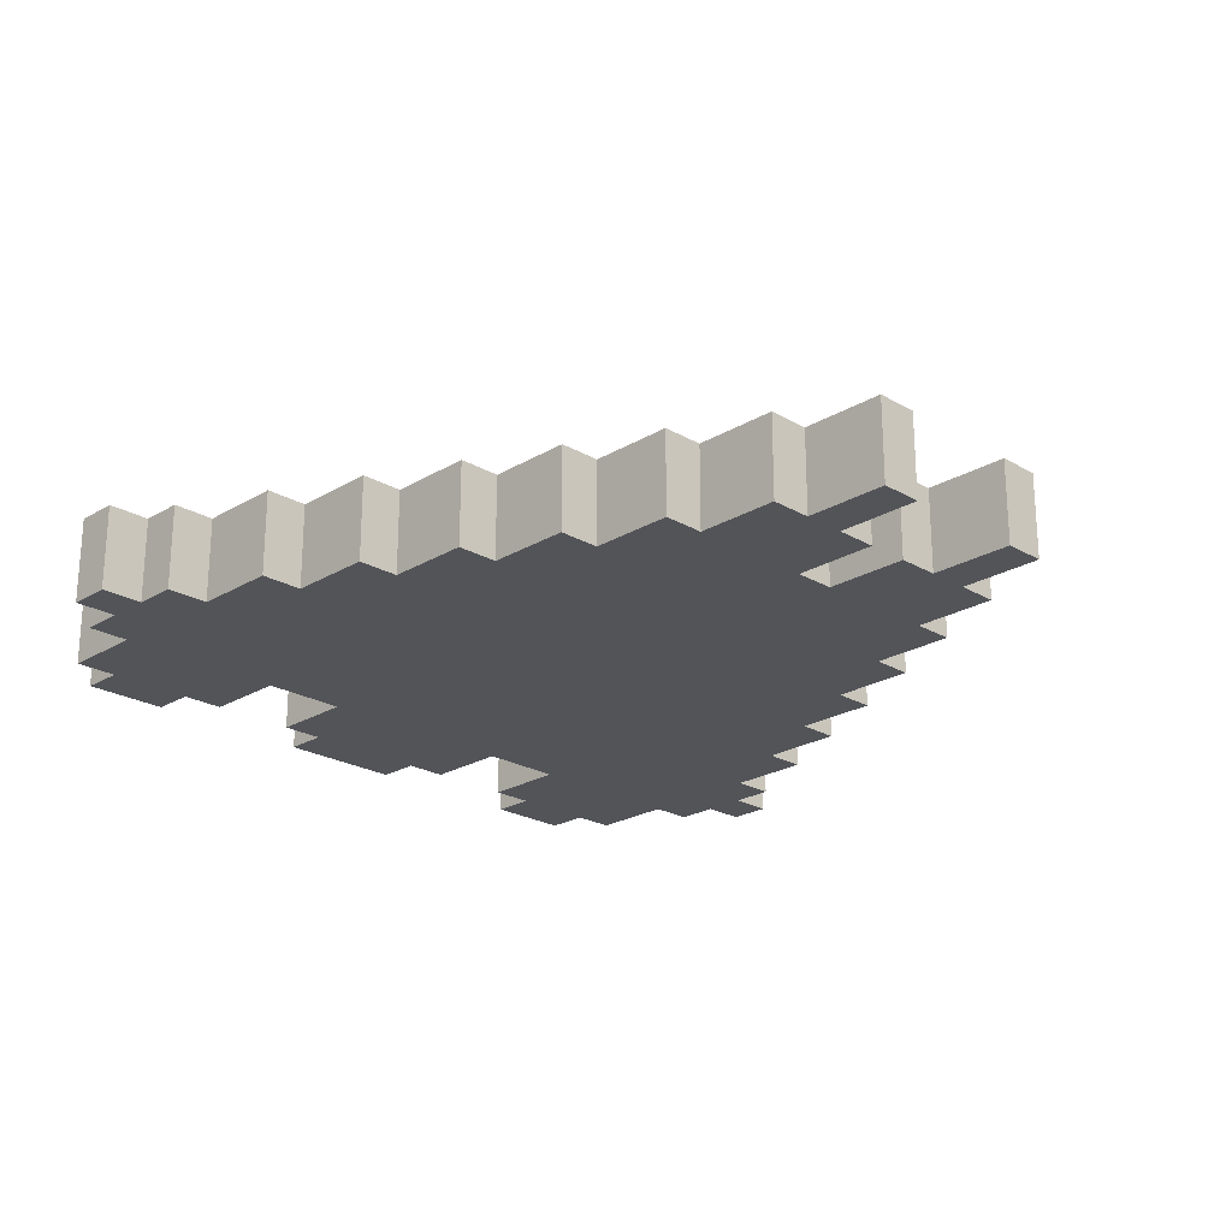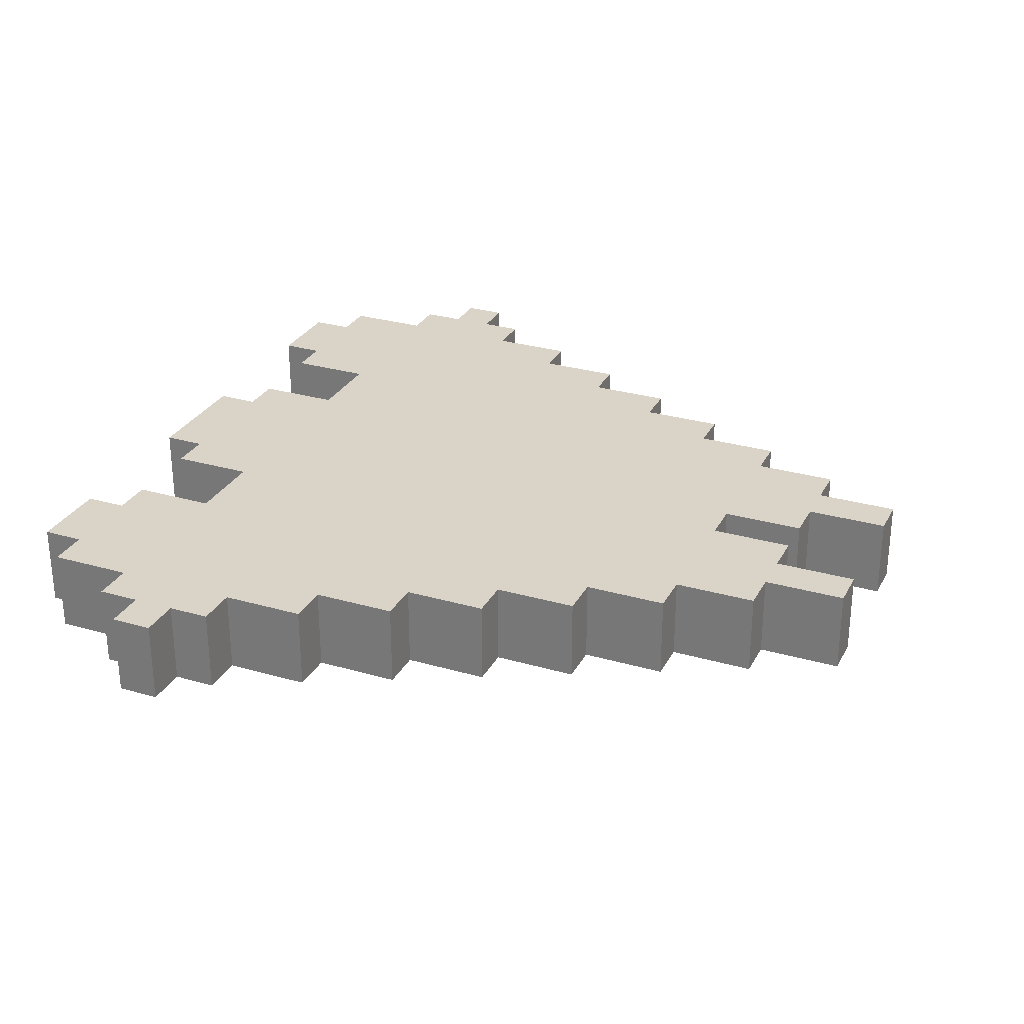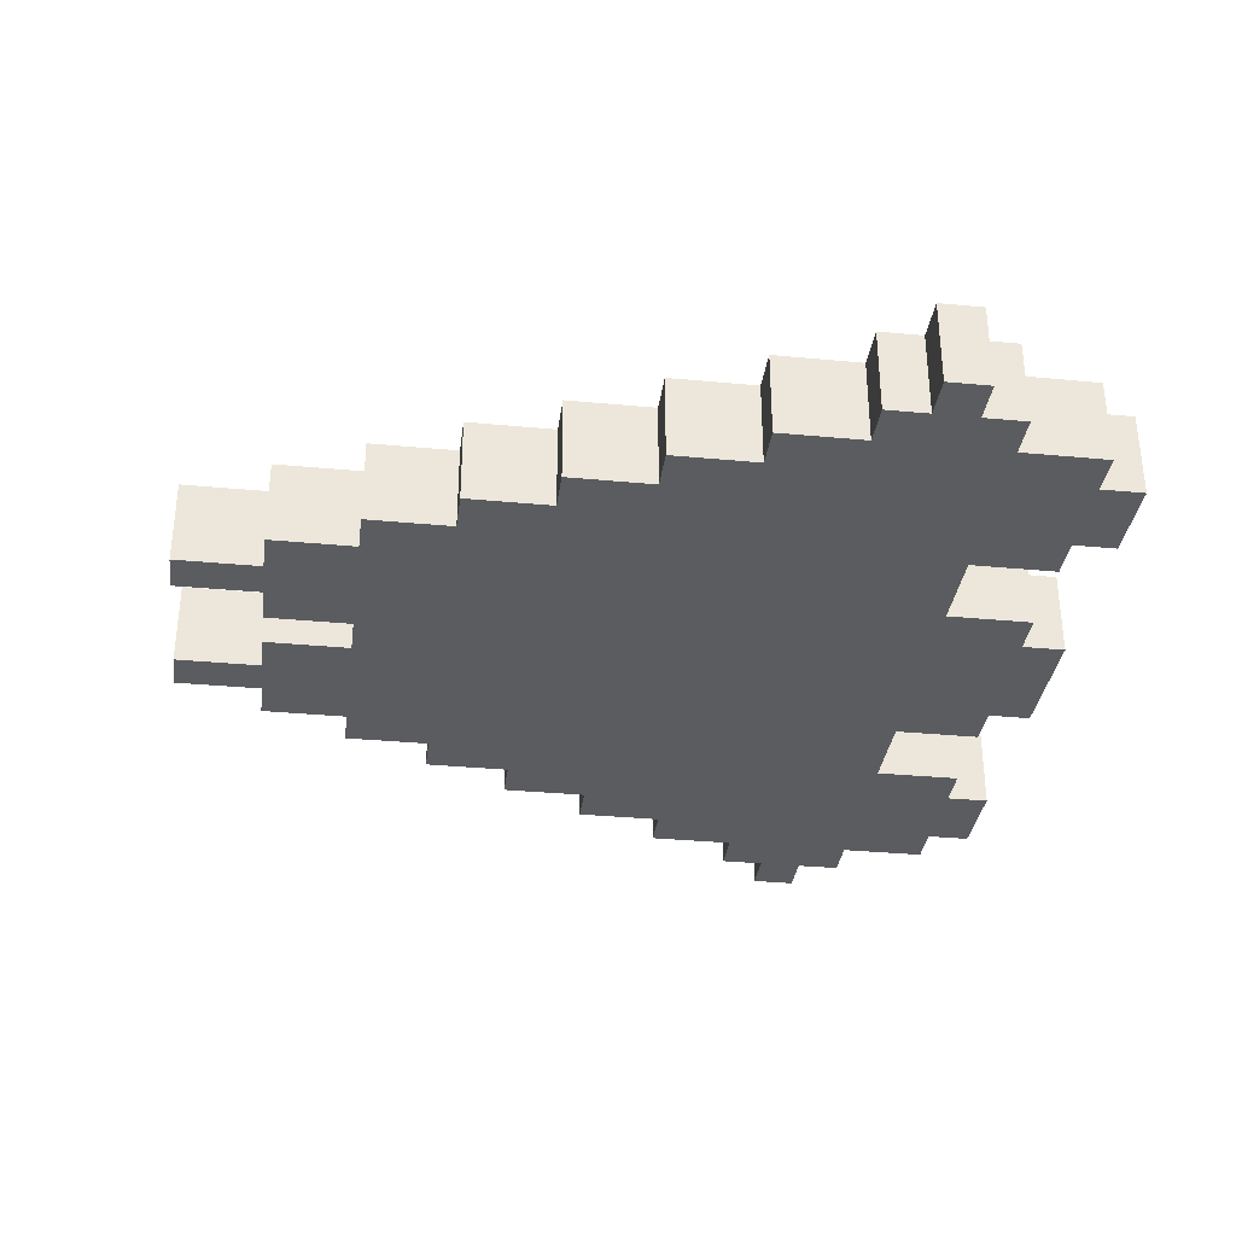
<metadata>
{"format":"obj","ext":"obj","renderer":"f3d","projection":"perspective","resolution":1024,"background":"white","views":[{"elev":-23.0,"azim":135.4,"up":"+Y"},{"elev":28.7,"azim":113.4,"up":"+Y"},{"elev":-33.6,"azim":-97.4,"up":"+Y"}]}
</metadata>
<code>
o
v -1 -0.1 0.6
v -1 -0.1 0.5
v -1 0.1 0.6
v -1 0.1 0.5
v -0.9 -0.1 0.7
v -0.9 -0.1 0.6
v -0.9 -0.1 0.5
v -0.9 -0.1 0.4
v -0.9 0.1 0.7
v -0.9 0.1 0.6
v -0.9 0.1 0.5
v -0.9 0.1 0.4
v -0.8 -0.1 0.9
v -0.8 -0.1 0.8
v -0.8 -0.1 0.7
v -0.8 -0.1 0.4
v -0.8 -0.1 0.2
v -0.8 0.1 0.9
v -0.8 0.1 0.8
v -0.8 0.1 0.7
v -0.8 0.1 0.4
v -0.8 0.1 0.2
v -0.7 -0.1 1
v -0.7 -0.1 0.9
v -0.7 -0.1 0.2
v -0.7 -0.1 0
v -0.7 0.1 1
v -0.7 0.1 0.9
v -0.7 0.1 0.2
v -0.7 0.1 0
v -0.6 -0.1 0
v -0.6 -0.1 -0.2
v -0.6 0.1 0
v -0.6 0.1 -0.2
v -0.5 -0.1 -0.2
v -0.5 -0.1 -0.4
v -0.5 0.1 -0.2
v -0.5 0.1 -0.4
v -0.4 -0.1 -0.4
v -0.4 -0.1 -0.6
v -0.4 0.1 -0.4
v -0.4 0.1 -0.6
v -0.3 -0.1 -0.6
v -0.3 -0.1 -0.8
v -0.3 0.1 -0.6
v -0.3 0.1 -0.8
v -0.2 -0.1 0.9
v -0.2 -0.1 0.8
v -0.2 -0.1 0.7
v -0.2 -0.1 -0.8
v -0.2 -0.1 -1
v -0.2 0.1 0.9
v -0.2 0.1 0.8
v -0.2 0.1 0.7
v -0.2 0.1 -0.8
v -0.2 0.1 -1
v -0.1 -0.1 1
v -0.1 -0.1 0.9
v -0.1 0.1 1
v -0.1 0.1 0.9
v 0.1 -0.1 -0.6
v 0.1 -0.1 -0.8
v 0.1 0.1 -0.6
v 0.1 0.1 -0.8
v 0.2 -0.1 -0.8
v 0.2 -0.1 -1
v 0.2 0.1 -0.8
v 0.2 0.1 -1
v 0.5 -0.1 0.9
v 0.5 -0.1 0.8
v 0.5 -0.1 0.7
v 0.5 0.1 0.9
v 0.5 0.1 0.8
v 0.5 0.1 0.7
v 0.6 -0.1 1
v 0.6 -0.1 0.9
v 0.6 0.1 1
v 0.6 0.1 0.9
v -0.5 -0.1 1
v -0.5 -0.1 0.9
v -0.5 0.1 1
v -0.5 0.1 0.9
v -0.4 -0.1 0.9
v -0.4 -0.1 0.8
v -0.4 -0.1 0.7
v -0.4 0.1 0.9
v -0.4 0.1 0.8
v -0.4 0.1 0.7
v -0.1 -0.1 -0.8
v -0.1 -0.1 -1
v -0.1 0.1 -0.8
v -0.1 0.1 -1
v 0 -0.1 -0.6
v 0 -0.1 -0.8
v 0 0.1 -0.6
v 0 0.1 -0.8
v 0.2 -0.1 1
v 0.2 -0.1 0.9
v 0.2 0.1 1
v 0.2 0.1 0.9
v 0.3 -0.1 0.9
v 0.3 -0.1 0.8
v 0.3 -0.1 0.7
v 0.3 -0.1 -0.8
v 0.3 -0.1 -1
v 0.3 0.1 0.9
v 0.3 0.1 0.8
v 0.3 0.1 0.7
v 0.3 0.1 -0.8
v 0.3 0.1 -1
v 0.4 -0.1 -0.6
v 0.4 -0.1 -0.8
v 0.4 0.1 -0.6
v 0.4 0.1 -0.8
v 0.5 -0.1 -0.4
v 0.5 -0.1 -0.6
v 0.5 0.1 -0.4
v 0.5 0.1 -0.6
v 0.6 -0.1 -0.2
v 0.6 -0.1 -0.4
v 0.6 0.1 -0.2
v 0.6 0.1 -0.4
v 0.7 -0.1 0
v 0.7 -0.1 -0.2
v 0.7 0.1 0
v 0.7 0.1 -0.2
v 0.8 -0.1 1
v 0.8 -0.1 0.9
v 0.8 -0.1 0.2
v 0.8 -0.1 0
v 0.8 0.1 1
v 0.8 0.1 0.9
v 0.8 0.1 0.2
v 0.8 0.1 0
v 0.9 -0.1 0.9
v 0.9 -0.1 0.8
v 0.9 -0.1 0.7
v 0.9 -0.1 0.4
v 0.9 -0.1 0.2
v 0.9 0.1 0.9
v 0.9 0.1 0.8
v 0.9 0.1 0.7
v 0.9 0.1 0.4
v 0.9 0.1 0.2
v 1 -0.1 0.7
v 1 -0.1 0.6
v 1 -0.1 0.5
v 1 -0.1 0.4
v 1 0.1 0.7
v 1 0.1 0.6
v 1 0.1 0.5
v 1 0.1 0.4
v 1.1 -0.1 0.6
v 1.1 -0.1 0.5
v 1.1 0.1 0.6
v 1.1 0.1 0.5
v -0.7 -0.1 1
v -0.7 0.1 1
v -0.5 -0.1 1
v -0.5 0.1 1
v -0.1 -0.1 1
v -0.1 0.1 1
v 0.2 -0.1 1
v 0.2 0.1 1
v 0.6 -0.1 1
v 0.6 0.1 1
v 0.8 -0.1 1
v 0.8 0.1 1
v -0.8 -0.1 0.9
v -0.8 0.1 0.9
v -0.7 -0.1 0.9
v -0.7 0.1 0.9
v -0.5 -0.1 0.9
v -0.5 0.1 0.9
v -0.4 -0.1 0.9
v -0.4 0.1 0.9
v -0.2 -0.1 0.9
v -0.2 0.1 0.9
v -0.1 -0.1 0.9
v -0.1 0.1 0.9
v 0.2 -0.1 0.9
v 0.2 0.1 0.9
v 0.3 -0.1 0.9
v 0.3 0.1 0.9
v 0.5 -0.1 0.9
v 0.5 0.1 0.9
v 0.6 -0.1 0.9
v 0.6 0.1 0.9
v 0.8 -0.1 0.9
v 0.8 0.1 0.9
v 0.9 -0.1 0.9
v 0.9 0.1 0.9
v -0.9 -0.1 0.7
v -0.9 0.1 0.7
v -0.8 -0.1 0.7
v -0.8 0.1 0.7
v -0.4 -0.1 0.7
v -0.4 0.1 0.7
v -0.2 -0.1 0.7
v -0.2 0.1 0.7
v 0.3 -0.1 0.7
v 0.3 0.1 0.7
v 0.5 -0.1 0.7
v 0.5 0.1 0.7
v 0.9 -0.1 0.7
v 0.9 0.1 0.7
v 1 -0.1 0.7
v 1 0.1 0.7
v -1 -0.1 0.6
v -1 0.1 0.6
v -0.9 -0.1 0.6
v -0.9 0.1 0.6
v 1 -0.1 0.6
v 1 0.1 0.6
v 1.1 -0.1 0.6
v 1.1 0.1 0.6
v -1 -0.1 0.5
v -1 0.1 0.5
v -0.9 -0.1 0.5
v -0.9 0.1 0.5
v 1 -0.1 0.5
v 1 0.1 0.5
v 1.1 -0.1 0.5
v 1.1 0.1 0.5
v -0.9 -0.1 0.4
v -0.9 0.1 0.4
v -0.8 -0.1 0.4
v -0.8 0.1 0.4
v 0.9 -0.1 0.4
v 0.9 0.1 0.4
v 1 -0.1 0.4
v 1 0.1 0.4
v -0.8 -0.1 0.2
v -0.8 0.1 0.2
v -0.7 -0.1 0.2
v -0.7 0.1 0.2
v 0.8 -0.1 0.2
v 0.8 0.1 0.2
v 0.9 -0.1 0.2
v 0.9 0.1 0.2
v -0.7 -0.1 0
v -0.7 0.1 0
v -0.6 -0.1 0
v -0.6 0.1 0
v 0.7 -0.1 0
v 0.7 0.1 0
v 0.8 -0.1 0
v 0.8 0.1 0
v -0.6 -0.1 -0.2
v -0.6 0.1 -0.2
v -0.5 -0.1 -0.2
v -0.5 0.1 -0.2
v 0.6 -0.1 -0.2
v 0.6 0.1 -0.2
v 0.7 -0.1 -0.2
v 0.7 0.1 -0.2
v -0.5 -0.1 -0.4
v -0.5 0.1 -0.4
v -0.4 -0.1 -0.4
v -0.4 0.1 -0.4
v 0.5 -0.1 -0.4
v 0.5 0.1 -0.4
v 0.6 -0.1 -0.4
v 0.6 0.1 -0.4
v -0.4 -0.1 -0.6
v -0.4 0.1 -0.6
v -0.3 -0.1 -0.6
v -0.3 0.1 -0.6
v 0 -0.1 -0.6
v 0 0.1 -0.6
v 0.1 -0.1 -0.6
v 0.1 0.1 -0.6
v 0.4 -0.1 -0.6
v 0.4 0.1 -0.6
v 0.5 -0.1 -0.6
v 0.5 0.1 -0.6
v -0.3 -0.1 -0.8
v -0.3 0.1 -0.8
v -0.2 -0.1 -0.8
v -0.2 0.1 -0.8
v -0.1 -0.1 -0.8
v -0.1 0.1 -0.8
v 0 -0.1 -0.8
v 0 0.1 -0.8
v 0.1 -0.1 -0.8
v 0.1 0.1 -0.8
v 0.2 -0.1 -0.8
v 0.2 0.1 -0.8
v 0.3 -0.1 -0.8
v 0.3 0.1 -0.8
v 0.4 -0.1 -0.8
v 0.4 0.1 -0.8
v -0.2 -0.1 -1
v -0.2 0.1 -1
v -0.1 -0.1 -1
v -0.1 0.1 -1
v 0.2 -0.1 -1
v 0.2 0.1 -1
v 0.3 -0.1 -1
v 0.3 0.1 -1
v -0.7 -0.1 1
v -0.5 -0.1 1
v -0.1 -0.1 1
v 0.2 -0.1 1
v 0.6 -0.1 1
v 0.8 -0.1 1
v -0.8 -0.1 0.9
v -0.7 -0.1 0.9
v -0.5 -0.1 0.9
v -0.4 -0.1 0.9
v -0.2 -0.1 0.9
v -0.1 -0.1 0.9
v 0.2 -0.1 0.9
v 0.3 -0.1 0.9
v 0.5 -0.1 0.9
v 0.6 -0.1 0.9
v 0.8 -0.1 0.9
v 0.9 -0.1 0.9
v -0.8 -0.1 0.8
v -0.4 -0.1 0.8
v -0.2 -0.1 0.8
v 0.3 -0.1 0.8
v 0.5 -0.1 0.8
v 0.9 -0.1 0.8
v -0.9 -0.1 0.7
v -0.8 -0.1 0.7
v -0.4 -0.1 0.7
v -0.2 -0.1 0.7
v 0.3 -0.1 0.7
v 0.5 -0.1 0.7
v 0.9 -0.1 0.7
v 1 -0.1 0.7
v -1 -0.1 0.6
v -0.9 -0.1 0.6
v 1 -0.1 0.6
v 1.1 -0.1 0.6
v -1 -0.1 0.5
v -0.9 -0.1 0.5
v 1 -0.1 0.5
v 1.1 -0.1 0.5
v -0.9 -0.1 0.4
v -0.8 -0.1 0.4
v 0.9 -0.1 0.4
v 1 -0.1 0.4
v -0.8 -0.1 0.2
v -0.7 -0.1 0.2
v 0.8 -0.1 0.2
v 0.9 -0.1 0.2
v -0.7 -0.1 0
v -0.6 -0.1 0
v 0.7 -0.1 0
v 0.8 -0.1 0
v -0.6 -0.1 -0.2
v -0.5 -0.1 -0.2
v 0.6 -0.1 -0.2
v 0.7 -0.1 -0.2
v -0.5 -0.1 -0.4
v -0.4 -0.1 -0.4
v 0.5 -0.1 -0.4
v 0.6 -0.1 -0.4
v -0.4 -0.1 -0.6
v -0.3 -0.1 -0.6
v 0 -0.1 -0.6
v 0.1 -0.1 -0.6
v 0.4 -0.1 -0.6
v 0.5 -0.1 -0.6
v -0.3 -0.1 -0.8
v -0.2 -0.1 -0.8
v -0.1 -0.1 -0.8
v 0 -0.1 -0.8
v 0.1 -0.1 -0.8
v 0.2 -0.1 -0.8
v 0.3 -0.1 -0.8
v 0.4 -0.1 -0.8
v -0.2 -0.1 -1
v -0.1 -0.1 -1
v 0.2 -0.1 -1
v 0.3 -0.1 -1
v -0.7 0.1 1
v -0.5 0.1 1
v -0.1 0.1 1
v 0.2 0.1 1
v 0.6 0.1 1
v 0.8 0.1 1
v -0.8 0.1 0.9
v -0.7 0.1 0.9
v -0.5 0.1 0.9
v -0.4 0.1 0.9
v -0.2 0.1 0.9
v -0.1 0.1 0.9
v 0.2 0.1 0.9
v 0.3 0.1 0.9
v 0.5 0.1 0.9
v 0.6 0.1 0.9
v 0.8 0.1 0.9
v 0.9 0.1 0.9
v -0.8 0.1 0.8
v -0.7 0.1 0.8
v -0.5 0.1 0.8
v -0.4 0.1 0.8
v -0.2 0.1 0.8
v -0.1 0.1 0.8
v 0.2 0.1 0.8
v 0.3 0.1 0.8
v 0.5 0.1 0.8
v 0.6 0.1 0.8
v 0.8 0.1 0.8
v 0.9 0.1 0.8
v -0.9 0.1 0.7
v -0.8 0.1 0.7
v -0.7 0.1 0.7
v -0.6 0.1 0.7
v -0.5 0.1 0.7
v -0.4 0.1 0.7
v -0.2 0.1 0.7
v -0.1 0.1 0.7
v 0.2 0.1 0.7
v 0.3 0.1 0.7
v 0.5 0.1 0.7
v 0.6 0.1 0.7
v 0.7 0.1 0.7
v 0.8 0.1 0.7
v 0.9 0.1 0.7
v 1 0.1 0.7
v -1 0.1 0.6
v -0.9 0.1 0.6
v -0.4 0.1 0.6
v -0.3 0.1 0.6
v -0.2 0.1 0.6
v -0.1 0.1 0.6
v 0.2 0.1 0.6
v 0.3 0.1 0.6
v 0.4 0.1 0.6
v 0.5 0.1 0.6
v 1 0.1 0.6
v 1.1 0.1 0.6
v -1 0.1 0.5
v -0.9 0.1 0.5
v -0.8 0.1 0.5
v -0.7 0.1 0.5
v -0.1 0.1 0.5
v 0.2 0.1 0.5
v 0.8 0.1 0.5
v 0.9 0.1 0.5
v 1 0.1 0.5
v 1.1 0.1 0.5
v -0.9 0.1 0.4
v -0.8 0.1 0.4
v 0.9 0.1 0.4
v 1 0.1 0.4
v -0.1 0.1 0.3
v 0.2 0.1 0.3
v -0.8 0.1 0.2
v -0.7 0.1 0.2
v -0.2 0.1 0.2
v -0.1 0.1 0.2
v 0.2 0.1 0.2
v 0.3 0.1 0.2
v 0.8 0.1 0.2
v 0.9 0.1 0.2
v -0.6 0.1 0.1
v -0.5 0.1 0.1
v -0.1 0.1 0.1
v 0.2 0.1 0.1
v 0.6 0.1 0.1
v 0.7 0.1 0.1
v -0.7 0.1 0
v -0.6 0.1 0
v -0.2 0.1 0
v -0.1 0.1 0
v 0 0.1 0
v 0.1 0.1 0
v 0.2 0.1 0
v 0.3 0.1 0
v 0.7 0.1 0
v 0.8 0.1 0
v -0.6 0.1 -0.2
v -0.5 0.1 -0.2
v 0.6 0.1 -0.2
v 0.7 0.1 -0.2
v -0.4 0.1 -0.3
v -0.3 0.1 -0.3
v 0.4 0.1 -0.3
v 0.5 0.1 -0.3
v -0.5 0.1 -0.4
v -0.4 0.1 -0.4
v 0.5 0.1 -0.4
v 0.6 0.1 -0.4
v 0 0.1 -0.5
v 0.1 0.1 -0.5
v -0.4 0.1 -0.6
v -0.3 0.1 -0.6
v 0 0.1 -0.6
v 0.1 0.1 -0.6
v 0.4 0.1 -0.6
v 0.5 0.1 -0.6
v -0.2 0.1 -0.7
v -0.1 0.1 -0.7
v 0.2 0.1 -0.7
v 0.3 0.1 -0.7
v -0.3 0.1 -0.8
v -0.2 0.1 -0.8
v -0.1 0.1 -0.8
v 0 0.1 -0.8
v 0.1 0.1 -0.8
v 0.2 0.1 -0.8
v 0.3 0.1 -0.8
v 0.4 0.1 -0.8
v -0.2 0.1 -1
v -0.1 0.1 -1
v 0.2 0.1 -1
v 0.3 0.1 -1
f 3 2 1
f 4 2 3
f 9 6 5
f 10 6 9
f 11 8 7
f 12 8 11
f 18 14 13
f 19 15 14
f 19 14 18
f 20 15 19
f 21 17 16
f 22 17 21
f 27 24 23
f 28 24 27
f 29 26 25
f 30 26 29
f 33 32 31
f 34 32 33
f 37 36 35
f 38 36 37
f 41 40 39
f 42 40 41
f 45 44 43
f 46 44 45
f 52 48 47
f 53 49 48
f 53 48 52
f 54 49 53
f 55 51 50
f 56 51 55
f 59 58 57
f 60 58 59
f 63 62 61
f 64 62 63
f 67 66 65
f 68 66 67
f 72 70 69
f 73 71 70
f 73 70 72
f 74 71 73
f 77 76 75
f 78 76 77
f 79 80 81
f 81 80 82
f 83 84 86
f 84 85 87
f 86 84 87
f 87 85 88
f 89 90 91
f 91 90 92
f 93 94 95
f 95 94 96
f 97 98 99
f 99 98 100
f 101 102 106
f 102 103 107
f 106 102 107
f 107 103 108
f 104 105 109
f 109 105 110
f 111 112 113
f 113 112 114
f 115 116 117
f 117 116 118
f 119 120 121
f 121 120 122
f 123 124 125
f 125 124 126
f 127 128 131
f 131 128 132
f 129 130 133
f 133 130 134
f 135 136 140
f 136 137 141
f 140 136 141
f 141 137 142
f 138 139 143
f 143 139 144
f 145 146 149
f 149 146 150
f 147 148 151
f 151 148 152
f 153 154 155
f 155 154 156
f 159 158 157
f 160 158 159
f 163 162 161
f 164 162 163
f 167 166 165
f 168 166 167
f 171 170 169
f 172 170 171
f 175 174 173
f 176 174 175
f 179 178 177
f 180 178 179
f 183 182 181
f 184 182 183
f 187 186 185
f 188 186 187
f 191 190 189
f 192 190 191
f 195 194 193
f 196 194 195
f 199 198 197
f 200 198 199
f 203 202 201
f 204 202 203
f 207 206 205
f 208 206 207
f 211 210 209
f 212 210 211
f 215 214 213
f 216 214 215
f 217 218 219
f 219 218 220
f 221 222 223
f 223 222 224
f 225 226 227
f 227 226 228
f 229 230 231
f 231 230 232
f 233 234 235
f 235 234 236
f 237 238 239
f 239 238 240
f 241 242 243
f 243 242 244
f 245 246 247
f 247 246 248
f 249 250 251
f 251 250 252
f 253 254 255
f 255 254 256
f 257 258 259
f 259 258 260
f 261 262 263
f 263 262 264
f 265 266 267
f 267 266 268
f 269 270 271
f 271 270 272
f 273 274 275
f 275 274 276
f 277 278 279
f 279 278 280
f 281 282 283
f 283 282 284
f 285 286 287
f 287 286 288
f 289 290 291
f 291 290 292
f 293 294 295
f 295 294 296
f 297 298 299
f 299 298 300
f 308 302 301
f 309 302 308
f 312 304 303
f 313 304 312
f 316 306 305
f 317 306 316
f 319 310 309
f 319 308 307
f 319 309 308
f 320 310 319
f 321 314 313
f 321 312 311
f 321 313 312
f 322 314 321
f 323 318 317
f 323 317 316
f 323 316 315
f 324 318 323
f 326 320 319
f 327 320 326
f 328 322 321
f 329 322 328
f 330 324 323
f 331 324 330
f 334 331 330
f 334 332 331
f 334 330 329
f 334 327 326
f 334 328 327
f 334 329 328
f 334 326 325
f 335 332 334
f 337 334 333
f 337 336 335
f 337 335 334
f 338 336 337
f 339 336 338
f 340 336 339
f 341 339 338
f 342 339 341
f 343 339 342
f 344 339 343
f 345 343 342
f 346 343 345
f 347 343 346
f 348 343 347
f 349 347 346
f 350 347 349
f 351 347 350
f 352 347 351
f 353 351 350
f 354 351 353
f 355 351 354
f 356 351 355
f 357 355 354
f 358 355 357
f 359 355 358
f 360 355 359
f 361 359 358
f 362 359 361
f 363 359 362
f 364 359 363
f 365 359 364
f 366 359 365
f 367 363 362
f 368 363 367
f 369 363 368
f 370 363 369
f 371 365 364
f 372 365 371
f 373 365 372
f 374 365 373
f 375 369 368
f 376 369 375
f 377 373 372
f 378 373 377
f 379 380 386
f 386 380 387
f 381 382 390
f 390 382 391
f 383 384 394
f 394 384 395
f 385 386 397
f 386 387 398
f 397 386 398
f 387 388 399
f 398 387 399
f 399 388 400
f 389 390 401
f 390 391 402
f 401 390 402
f 391 392 403
f 402 391 403
f 403 392 404
f 393 394 405
f 394 395 406
f 405 394 406
f 395 396 407
f 406 395 407
f 407 396 408
f 397 398 410
f 399 400 410
f 398 399 410
f 410 400 411
f 411 400 412
f 412 400 413
f 413 400 414
f 401 402 415
f 403 404 415
f 402 403 415
f 415 404 416
f 416 404 417
f 417 404 418
f 405 406 419
f 407 408 419
f 406 407 419
f 419 408 420
f 420 408 421
f 421 408 422
f 422 408 423
f 409 410 426
f 413 414 427
f 415 416 427
f 414 415 427
f 427 416 428
f 428 416 429
f 416 417 430
f 429 416 430
f 417 418 431
f 430 417 431
f 418 419 431
f 419 420 431
f 431 420 432
f 432 420 433
f 433 420 434
f 423 424 435
f 425 426 437
f 426 410 438
f 437 426 438
f 410 411 439
f 438 410 439
f 411 412 440
f 439 411 440
f 429 430 441
f 430 431 441
f 431 432 442
f 441 431 442
f 422 423 443
f 421 422 443
f 435 436 444
f 443 423 444
f 423 435 444
f 444 436 445
f 445 436 446
f 438 439 447
f 439 440 447
f 447 440 448
f 444 445 449
f 443 444 449
f 449 445 450
f 441 442 451
f 429 441 451
f 442 432 452
f 451 442 452
f 448 440 453
f 440 412 454
f 453 440 454
f 429 451 455
f 428 429 455
f 451 452 456
f 455 451 456
f 452 432 457
f 456 452 457
f 432 433 458
f 457 432 458
f 421 443 459
f 443 449 459
f 459 449 460
f 454 412 461
f 412 413 461
f 413 427 462
f 461 413 462
f 455 456 463
f 456 457 463
f 457 458 464
f 463 457 464
f 434 420 465
f 420 421 465
f 421 459 466
f 465 421 466
f 454 461 467
f 461 462 467
f 467 462 468
f 428 455 469
f 463 464 469
f 455 463 469
f 469 464 470
f 470 464 471
f 471 464 472
f 464 458 473
f 472 464 473
f 458 433 474
f 473 458 474
f 466 459 475
f 465 466 475
f 475 459 476
f 468 462 477
f 462 427 478
f 477 462 478
f 434 465 479
f 465 475 479
f 479 475 480
f 478 427 481
f 427 428 481
f 428 469 482
f 481 428 482
f 474 433 483
f 433 434 483
f 434 479 484
f 483 434 484
f 481 482 485
f 478 481 485
f 485 482 486
f 484 479 487
f 483 484 487
f 487 479 488
f 471 472 489
f 470 471 489
f 472 473 490
f 489 472 490
f 486 482 491
f 482 469 492
f 491 482 492
f 470 489 493
f 489 490 493
f 490 473 494
f 493 490 494
f 474 483 495
f 483 487 495
f 495 487 496
f 492 469 497
f 469 470 497
f 470 493 498
f 497 470 498
f 494 473 499
f 473 474 499
f 474 495 500
f 499 474 500
f 497 498 501
f 492 497 501
f 501 498 502
f 498 493 503
f 502 498 503
f 503 493 504
f 494 499 505
f 499 500 505
f 505 500 506
f 500 495 507
f 506 500 507
f 507 495 508
f 502 503 509
f 509 503 510
f 506 507 511
f 511 507 512

</code>
